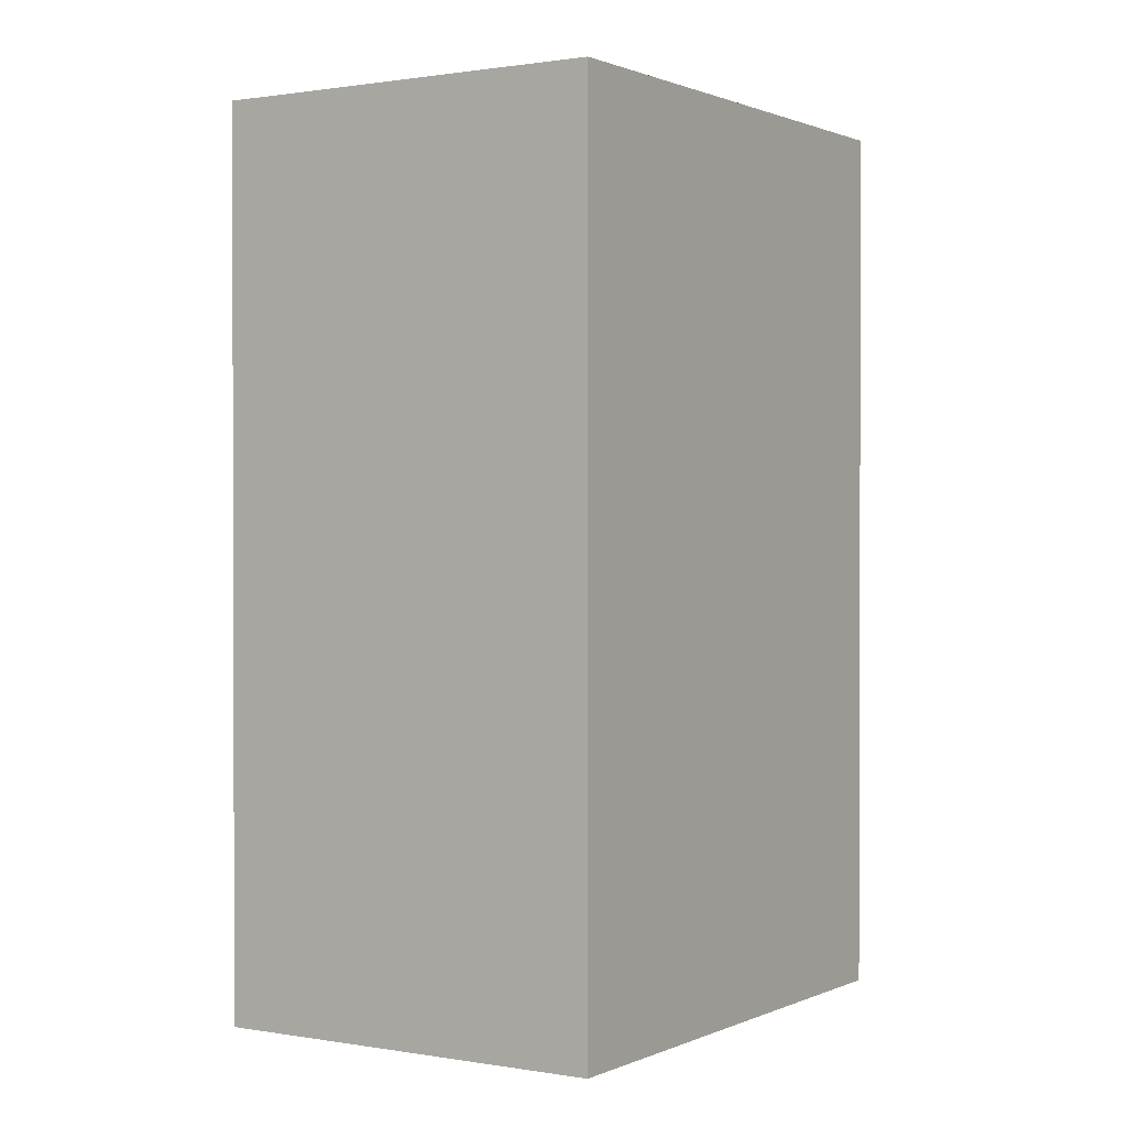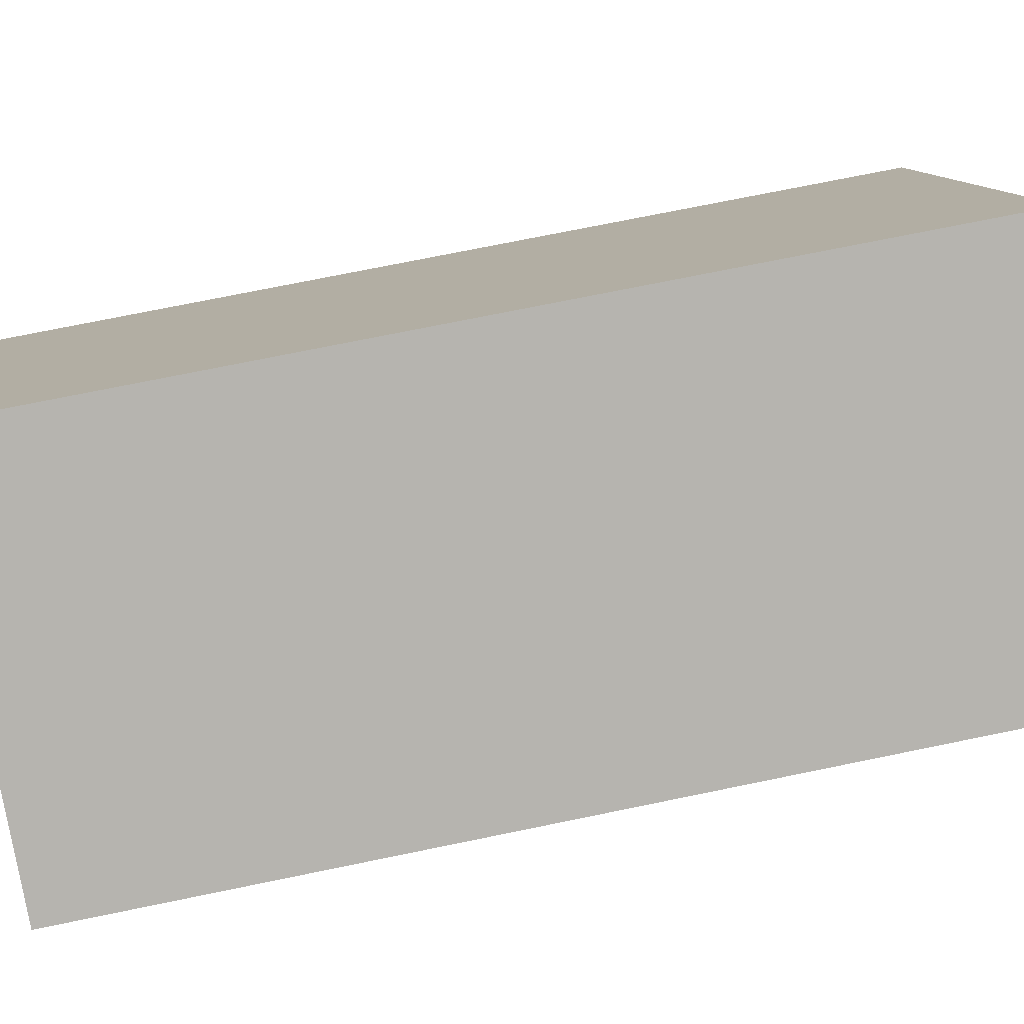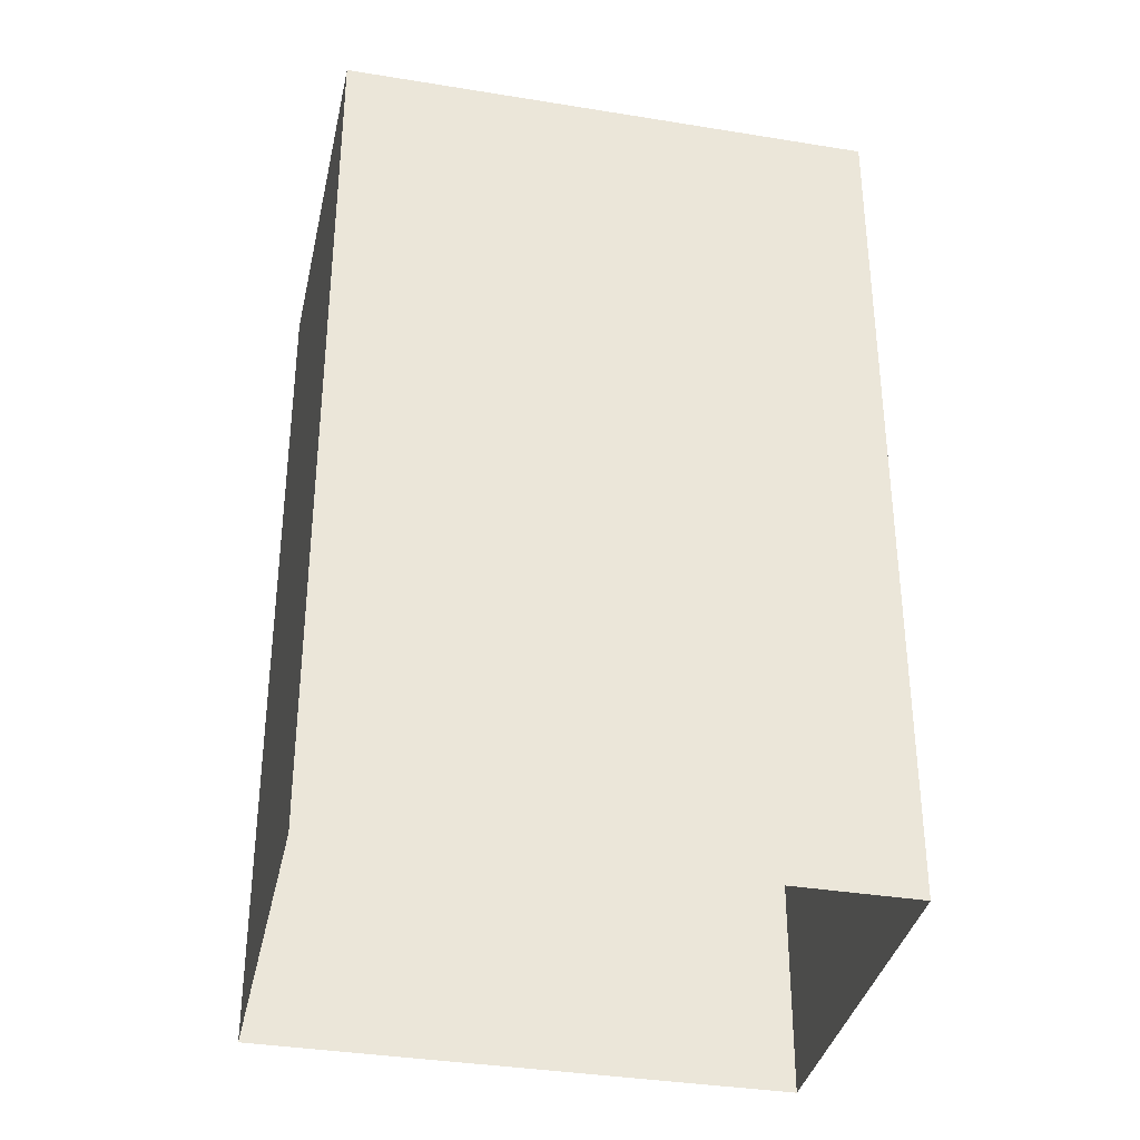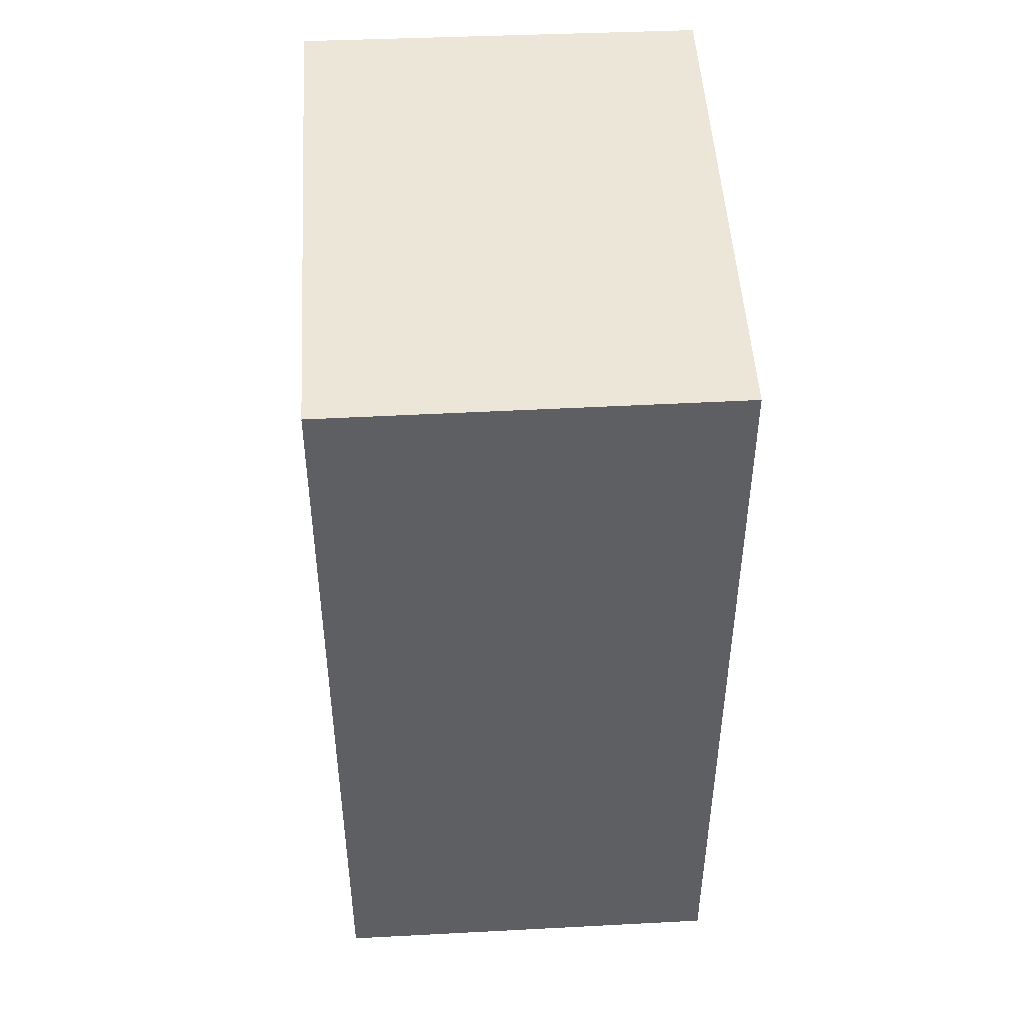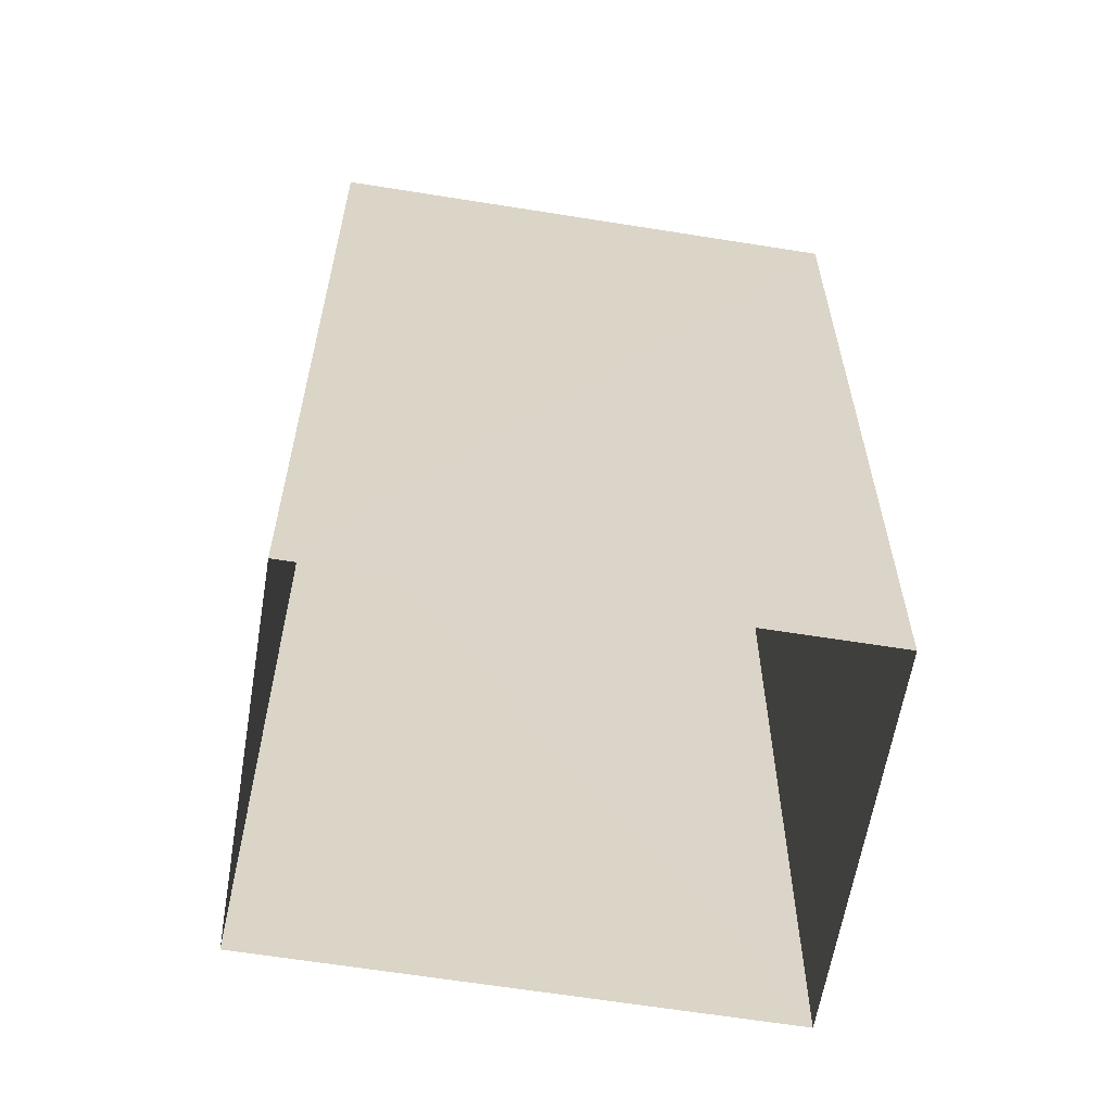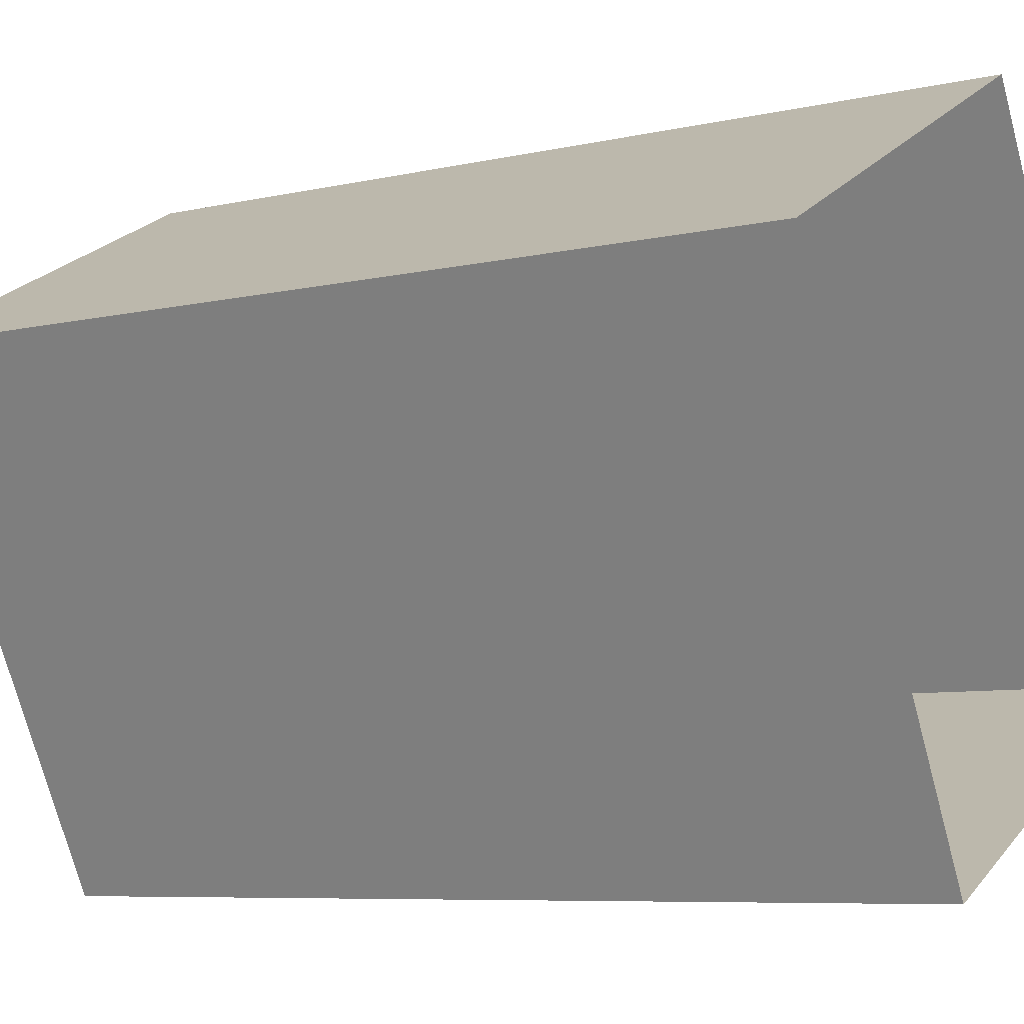
<metadata>
{"format":"obj","ext":"obj","renderer":"f3d","projection":"perspective","resolution":1024,"background":"white","views":[{"elev":0.9,"azim":4.7,"up":"+Z"},{"elev":73.0,"azim":78.4,"up":"+Y"},{"elev":-35.7,"azim":50.1,"up":"+Z"},{"elev":48.9,"azim":-30.9,"up":"+Z"},{"elev":-61.3,"azim":53.0,"up":"+Z"},{"elev":-7.3,"azim":124.0,"up":"+Y"}]}
</metadata>
<code>
v -8.922e+04 -1.001e+05 2.075
v -8.922e+04 -1.001e+05 2.075
v -8.922e+04 -1.001e+05 2.075
v -8.922e+04 -1.001e+05 2.075
v -8.922e+04 -1.001e+05 4.235
v -8.922e+04 -1.001e+05 4.235
v -8.922e+04 -1.001e+05 4.235
v -8.922e+04 -1.001e+05 4.235
f 1 2 3
f 1 4 2
f 5 6 7
f 5 8 6
f 5 3 2
f 5 7 3
f 6 1 3
f 7 6 3
f 6 4 1
f 6 8 4
f 5 2 4
f 8 5 4

</code>
